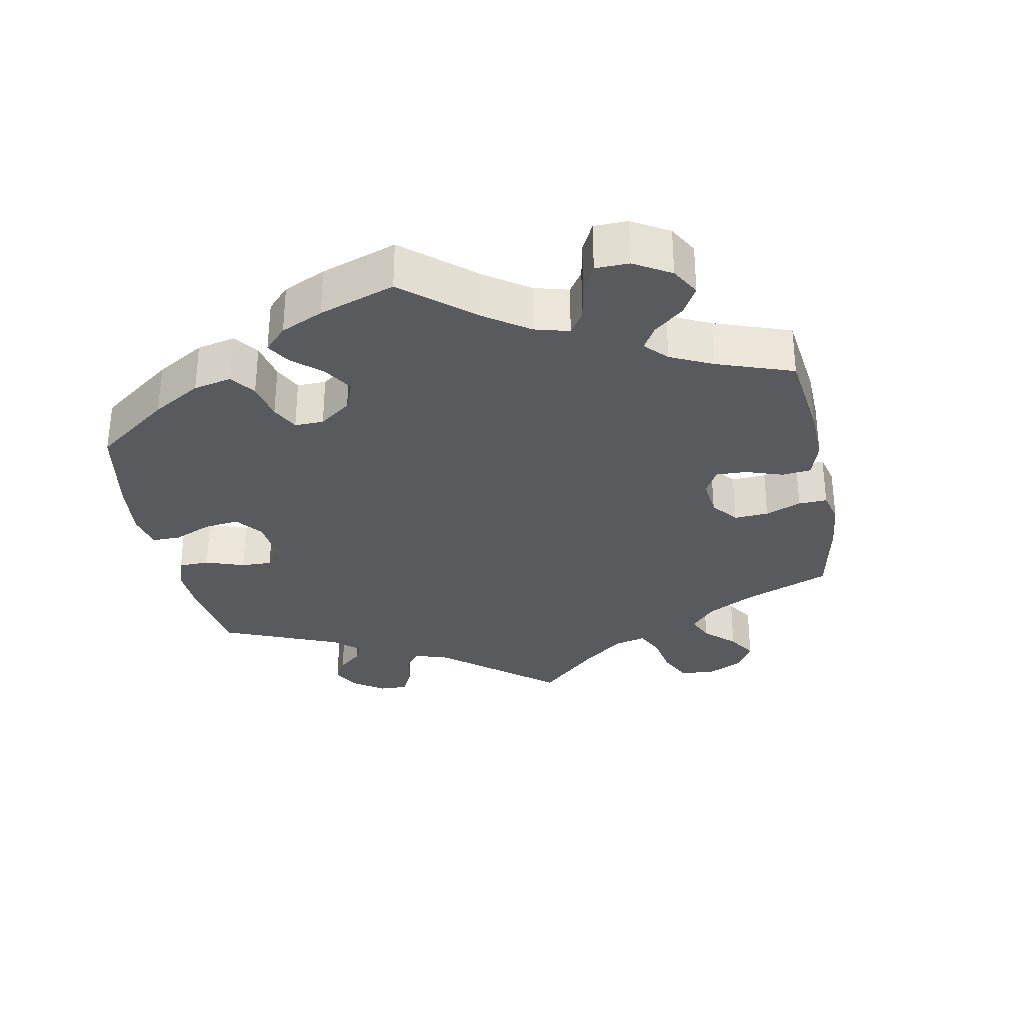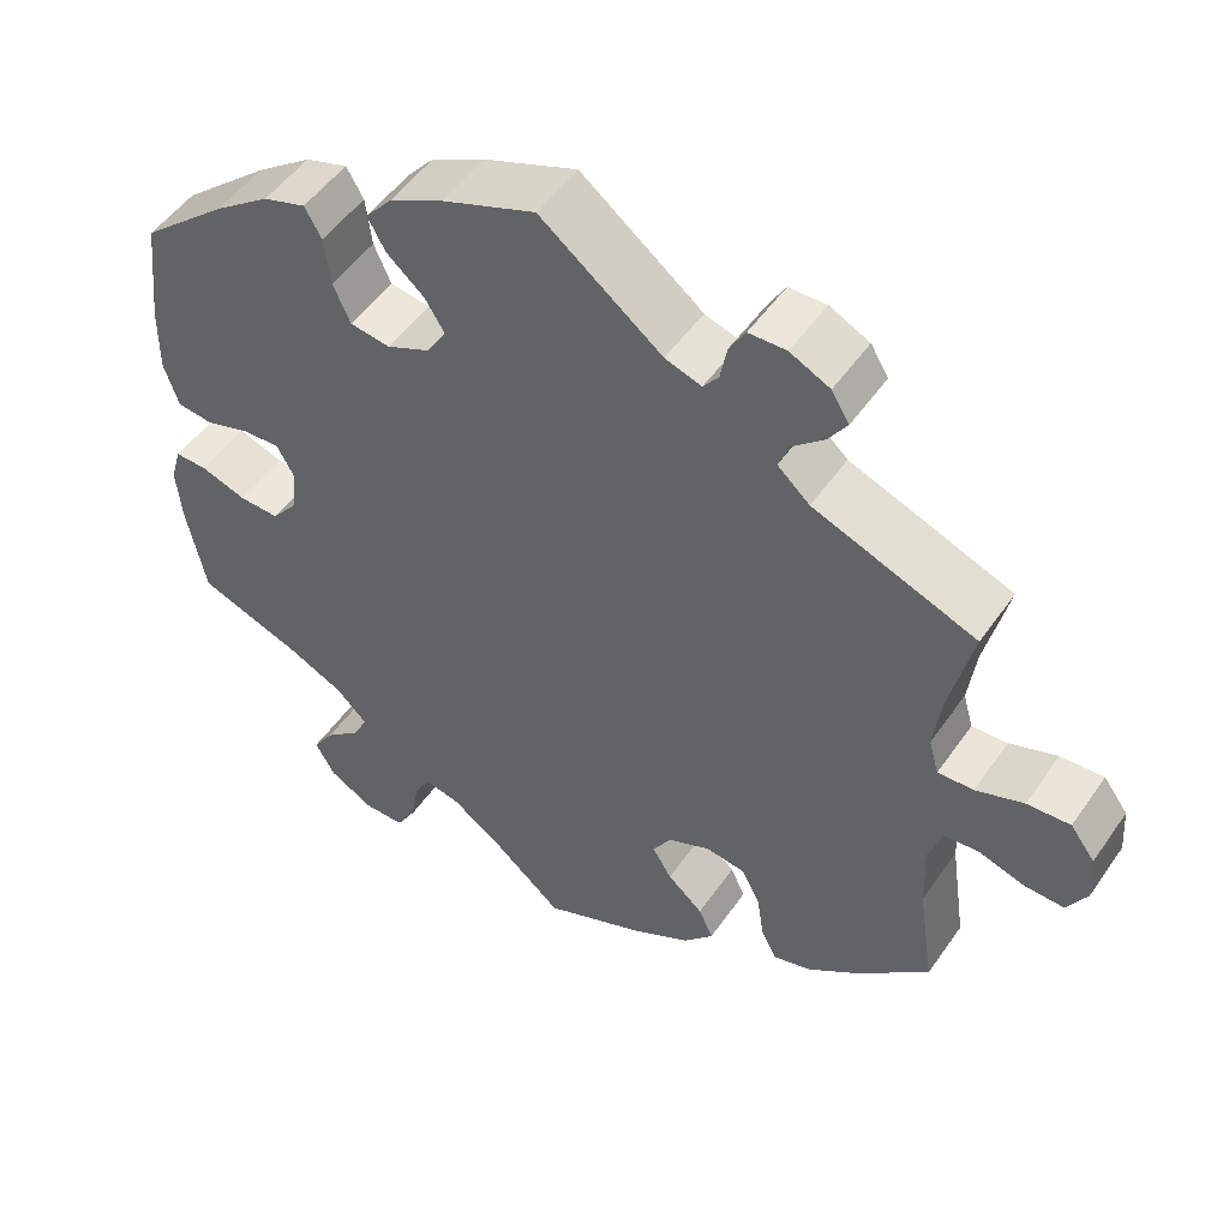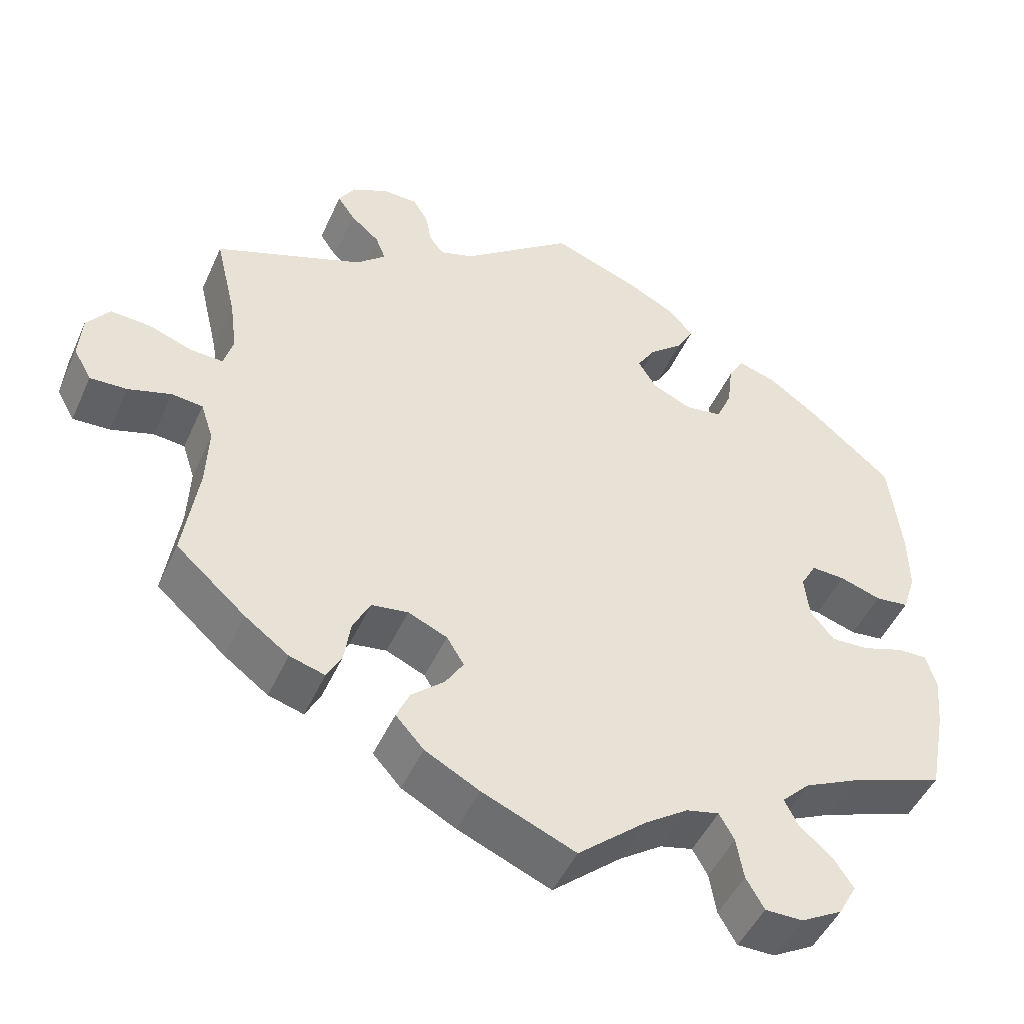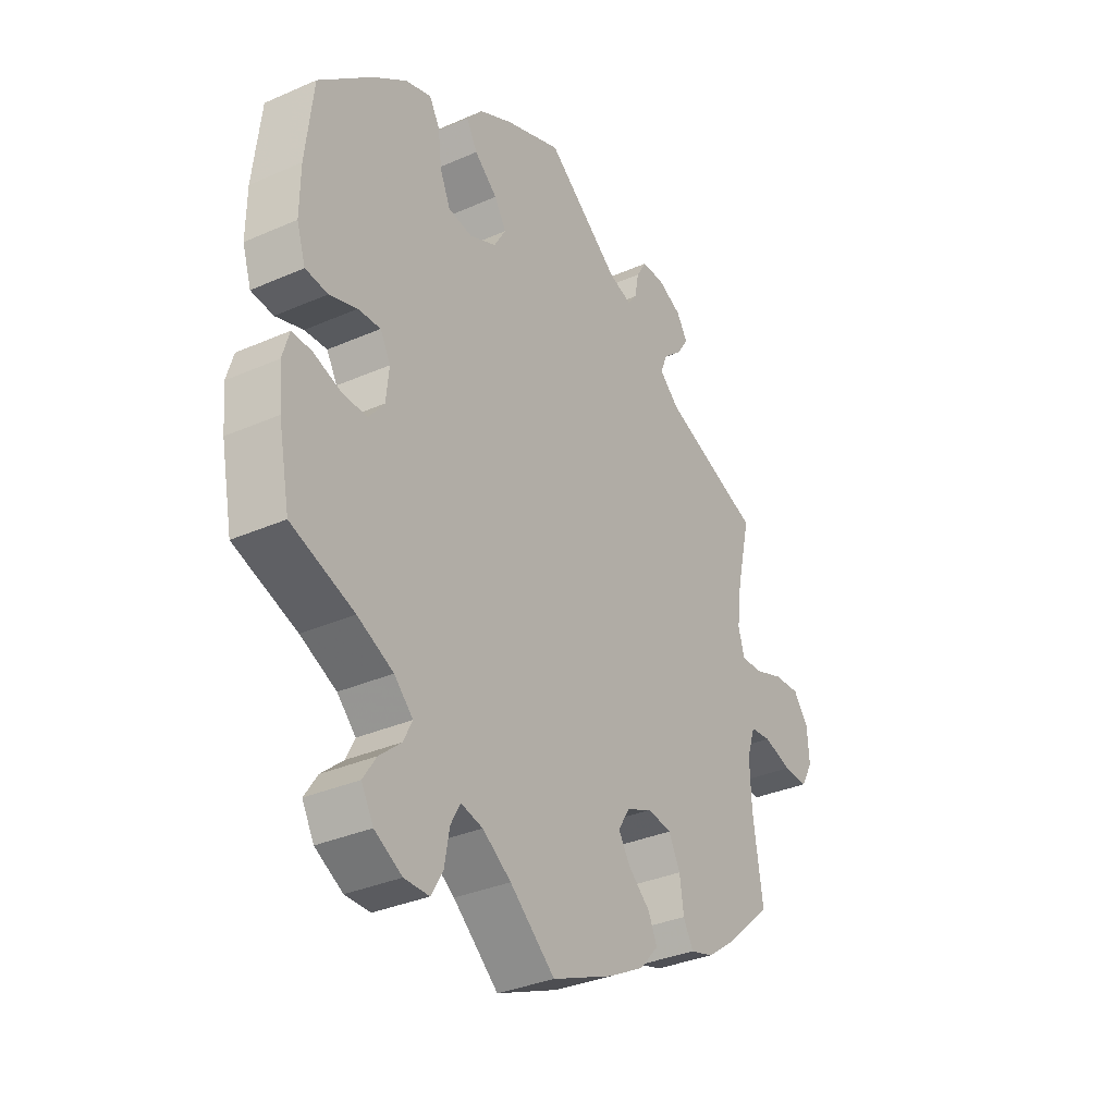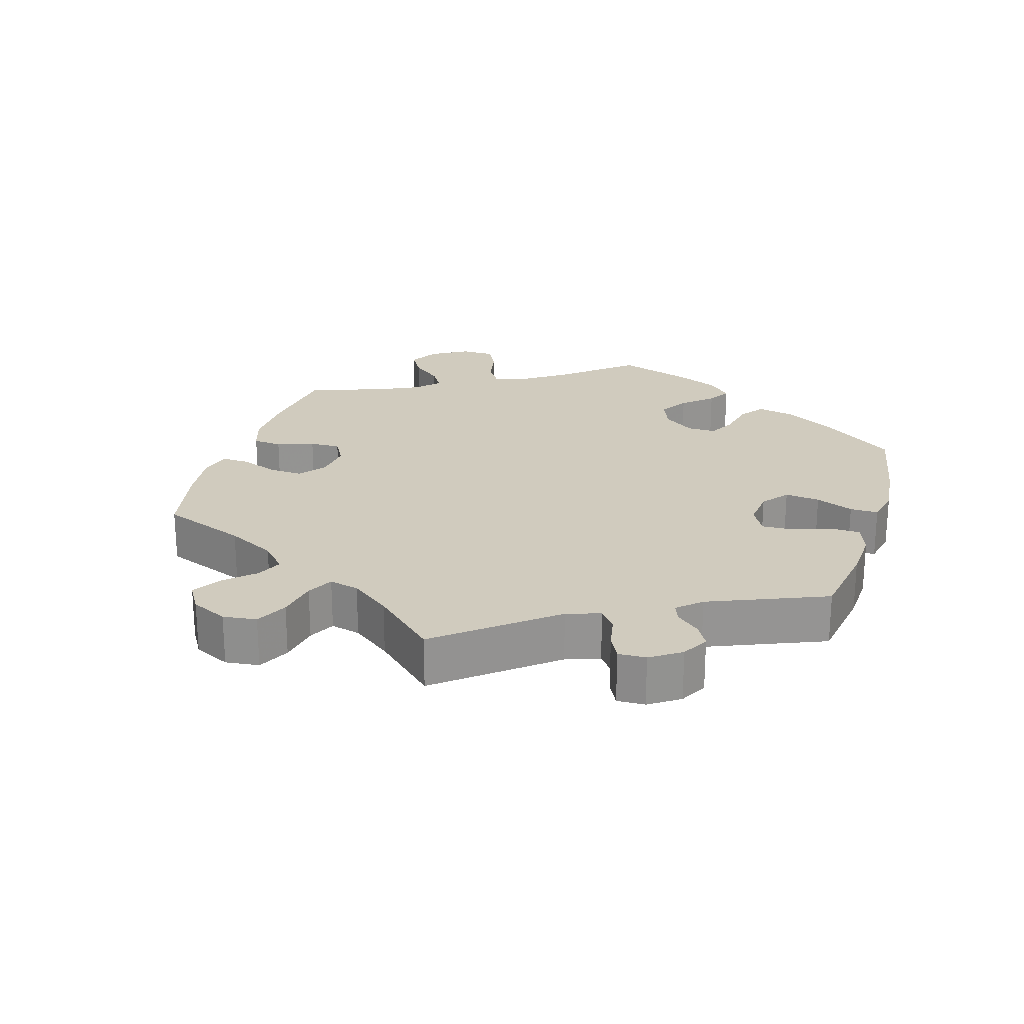
<metadata>
{"format":"obj","ext":"obj","renderer":"f3d","projection":"perspective","resolution":1024,"background":"white","views":[{"elev":-31.7,"azim":131.0,"up":"+Y"},{"elev":50.7,"azim":-146.4,"up":"+Z"},{"elev":-48.0,"azim":-23.6,"up":"+Z"},{"elev":-33.4,"azim":121.1,"up":"+Z"},{"elev":23.3,"azim":-43.4,"up":"+Y"}]}
</metadata>
<code>
v -0.119 0.07 -0.528
v -0.188 0.07 -0.491
v -0.224 0.07 -0.451
v -0.207 0.07 -0.413
v -0.165 0.07 -0.376
v -0.142 0.07 -0.339
v -0.164 0.07 -0.303
v -0.214 0.07 -0.281
v -0.261 0.07 -0.288
v -0.283 0.07 -0.332
v -0.291 0.07 -0.386
v -0.31 0.07 -0.422
v -0.355 0.07 -0.409
v -0.411 0.07 -0.368
v -0.5 0.07 -0.289
v -0.481 0.07 -0.161
v -0.478 0.07 -0.084
v -0.494 0.07 -0.035
v -0.534 0.07 -0.031
v -0.589 0.07 -0.048
v -0.636 0.07 -0.05
v -0.659 0.07 -0.009
v -0.655 0.07 0.048
v -0.626 0.07 0.087
v -0.575 0.07 0.084
v -0.519 0.07 0.064
v -0.477 0.07 0.062
v -0.465 0.07 0.104
v -0.474 0.07 0.173
v -0.501 0.07 0.288
v -0.31 0.07 0.362
v -0.272 0.07 0.396
v -0.285 0.07 0.429
v -0.322 0.07 0.461
v -0.344 0.07 0.494
v -0.323 0.07 0.528
v -0.276 0.07 0.551
v -0.232 0.07 0.55
v -0.213 0.07 0.518
v -0.205 0.07 0.476
v -0.187 0.07 0.453
v -0.144 0.07 0.467
v -0.001 0.07 0.578
v 0.109 0.07 0.536
v 0.172 0.07 0.504
v 0.203 0.07 0.468
v 0.182 0.07 0.43
v 0.138 0.07 0.392
v 0.115 0.07 0.355
v 0.138 0.07 0.317
v 0.189 0.07 0.294
v 0.236 0.07 0.301
v 0.256 0.07 0.347
v 0.263 0.07 0.405
v 0.283 0.07 0.44
v 0.333 0.07 0.424
v 0.398 0.07 0.377
v 0.501 0.07 0.289
v 0.516 0.07 0.159
v 0.517 0.07 0.079
v 0.5 0.07 0.026
v 0.457 0.07 0.021
v 0.404 0.07 0.038
v 0.361 0.07 0.04
v 0.341 0.07 0.004
v 0.347 0.07 -0.051
v 0.377 0.07 -0.088
v 0.425 0.07 -0.086
v 0.478 0.07 -0.068
v 0.516 0.07 -0.067
v 0.529 0.07 -0.111
v 0.523 0.07 -0.177
v 0.501 0.07 -0.289
v 0.38 0.07 -0.333
v 0.311 0.07 -0.366
v 0.275 0.07 -0.402
v 0.292 0.07 -0.436
v 0.334 0.07 -0.472
v 0.359 0.07 -0.51
v 0.336 0.07 -0.552
v 0.283 0.07 -0.582
v 0.235 0.07 -0.582
v 0.212 0.07 -0.542
v 0.203 0.07 -0.489
v 0.184 0.07 -0.455
v 0.142 0.07 -0.465
v 0.087 0.07 -0.503
v 0 0.07 -0.578
v -0.119 0 -0.528
v -0.188 0 -0.491
v -0.224 0 -0.451
v -0.207 0 -0.413
v -0.165 0 -0.376
v -0.142 0 -0.339
v -0.164 0 -0.303
v -0.214 0 -0.281
v -0.261 0 -0.288
v -0.283 0 -0.332
v -0.291 0 -0.386
v -0.31 0 -0.422
v -0.355 0 -0.409
v -0.411 0 -0.368
v -0.5 0 -0.289
v -0.481 0 -0.161
v -0.478 0 -0.084
v -0.494 0 -0.035
v -0.534 0 -0.031
v -0.589 0 -0.048
v -0.636 0 -0.05
v -0.659 0 -0.009
v -0.655 0 0.048
v -0.626 0 0.087
v -0.575 0 0.084
v -0.519 0 0.064
v -0.477 0 0.062
v -0.465 0 0.104
v -0.474 0 0.173
v -0.501 0 0.288
v -0.31 0 0.362
v -0.272 0 0.396
v -0.285 0 0.429
v -0.322 0 0.461
v -0.344 0 0.494
v -0.323 0 0.528
v -0.276 0 0.551
v -0.232 0 0.55
v -0.213 0 0.518
v -0.205 0 0.476
v -0.187 0 0.453
v -0.144 0 0.467
v -0.001 0 0.578
v 0.109 0 0.536
v 0.172 0 0.504
v 0.203 0 0.468
v 0.182 0 0.43
v 0.138 0 0.392
v 0.115 0 0.355
v 0.138 0 0.317
v 0.189 0 0.294
v 0.236 0 0.301
v 0.256 0 0.347
v 0.263 0 0.405
v 0.283 0 0.44
v 0.333 0 0.424
v 0.398 0 0.377
v 0.501 0 0.289
v 0.516 0 0.159
v 0.517 0 0.079
v 0.5 0 0.026
v 0.457 0 0.021
v 0.404 0 0.038
v 0.361 0 0.04
v 0.341 0 0.004
v 0.347 0 -0.051
v 0.377 0 -0.088
v 0.425 0 -0.086
v 0.478 0 -0.068
v 0.516 0 -0.067
v 0.529 0 -0.111
v 0.523 0 -0.177
v 0.501 0 -0.289
v 0.38 0 -0.333
v 0.311 0 -0.366
v 0.275 0 -0.402
v 0.292 0 -0.436
v 0.334 0 -0.472
v 0.359 0 -0.51
v 0.336 0 -0.552
v 0.283 0 -0.582
v 0.235 0 -0.582
v 0.212 0 -0.542
v 0.203 0 -0.489
v 0.184 0 -0.455
v 0.142 0 -0.465
v 0.087 0 -0.503
v 0 0 -0.578
f 87 88 1 2
f 86 87 2 3
f 85 86 3 4
f 81 82 83 84
f 81 84 85
f 80 81 85
f 77 78 79 80
f 76 77 80 85
f 75 76 85 4
f 71 72 73 74
f 68 69 70 71
f 67 68 71 74
f 66 67 74 75
f 60 61 62 63
f 60 63 64
f 59 60 64
f 58 59 64
f 57 58 64
f 56 57 64 65
f 53 54 55 56
f 52 53 56 65
f 45 46 47 48
f 45 48 49
f 42 43 44 45
f 41 42 45 49
f 37 38 39 40
f 37 40 41
f 36 37 41
f 33 34 35 36
f 32 33 36 41
f 31 32 41 49
f 29 30 31 49
f 23 24 25 26
f 23 26 27
f 22 23 27
f 19 20 21 22
f 18 19 22 27
f 17 18 27 28
f 13 14 15 16
f 13 16 17 28
f 10 11 12 13
f 9 10 13 28
f 66 75 4 5
f 51 52 65 66
f 50 51 66
f 8 9 28 29
f 7 8 29 49
f 6 7 49 50
f 66 5 6
f 6 50 66
f 90 89 176 175
f 91 90 175 174
f 92 91 174 173
f 172 171 170 169
f 173 172 169
f 173 169 168
f 168 167 166 165
f 173 168 165 164
f 92 173 164 163
f 162 161 160 159
f 159 158 157 156
f 162 159 156 155
f 163 162 155 154
f 151 150 149 148
f 152 151 148
f 152 148 147
f 152 147 146
f 152 146 145
f 153 152 145 144
f 144 143 142 141
f 153 144 141 140
f 136 135 134 133
f 137 136 133
f 133 132 131 130
f 137 133 130 129
f 128 127 126 125
f 129 128 125
f 129 125 124
f 124 123 122 121
f 129 124 121 120
f 137 129 120 119
f 137 119 118 117
f 114 113 112 111
f 115 114 111
f 115 111 110
f 110 109 108 107
f 115 110 107 106
f 116 115 106 105
f 104 103 102 101
f 116 105 104 101
f 101 100 99 98
f 116 101 98 97
f 93 92 163 154
f 154 153 140 139
f 154 139 138
f 117 116 97 96
f 137 117 96 95
f 138 137 95 94
f 94 93 154
f 154 138 94
f 1 89 90 2
f 2 90 91 3
f 3 91 92 4
f 4 92 93 5
f 5 93 94 6
f 6 94 95 7
f 7 95 96 8
f 8 96 97 9
f 9 97 98 10
f 10 98 99 11
f 11 99 100 12
f 12 100 101 13
f 13 101 102 14
f 14 102 103 15
f 15 103 104 16
f 16 104 105 17
f 17 105 106 18
f 18 106 107 19
f 19 107 108 20
f 20 108 109 21
f 21 109 110 22
f 22 110 111 23
f 23 111 112 24
f 24 112 113 25
f 25 113 114 26
f 26 114 115 27
f 27 115 116 28
f 28 116 117 29
f 29 117 118 30
f 30 118 119 31
f 31 119 120 32
f 32 120 121 33
f 33 121 122 34
f 34 122 123 35
f 35 123 124 36
f 36 124 125 37
f 37 125 126 38
f 38 126 127 39
f 39 127 128 40
f 40 128 129 41
f 41 129 130 42
f 42 130 131 43
f 43 131 132 44
f 44 132 133 45
f 45 133 134 46
f 46 134 135 47
f 47 135 136 48
f 48 136 137 49
f 49 137 138 50
f 50 138 139 51
f 51 139 140 52
f 52 140 141 53
f 53 141 142 54
f 54 142 143 55
f 55 143 144 56
f 56 144 145 57
f 57 145 146 58
f 58 146 147 59
f 59 147 148 60
f 60 148 149 61
f 61 149 150 62
f 62 150 151 63
f 63 151 152 64
f 64 152 153 65
f 65 153 154 66
f 66 154 155 67
f 67 155 156 68
f 68 156 157 69
f 69 157 158 70
f 70 158 159 71
f 71 159 160 72
f 72 160 161 73
f 73 161 162 74
f 74 162 163 75
f 75 163 164 76
f 76 164 165 77
f 77 165 166 78
f 78 166 167 79
f 79 167 168 80
f 80 168 169 81
f 81 169 170 82
f 82 170 171 83
f 83 171 172 84
f 84 172 173 85
f 85 173 174 86
f 86 174 175 87
f 87 175 176 88
f 88 176 89 1

</code>
